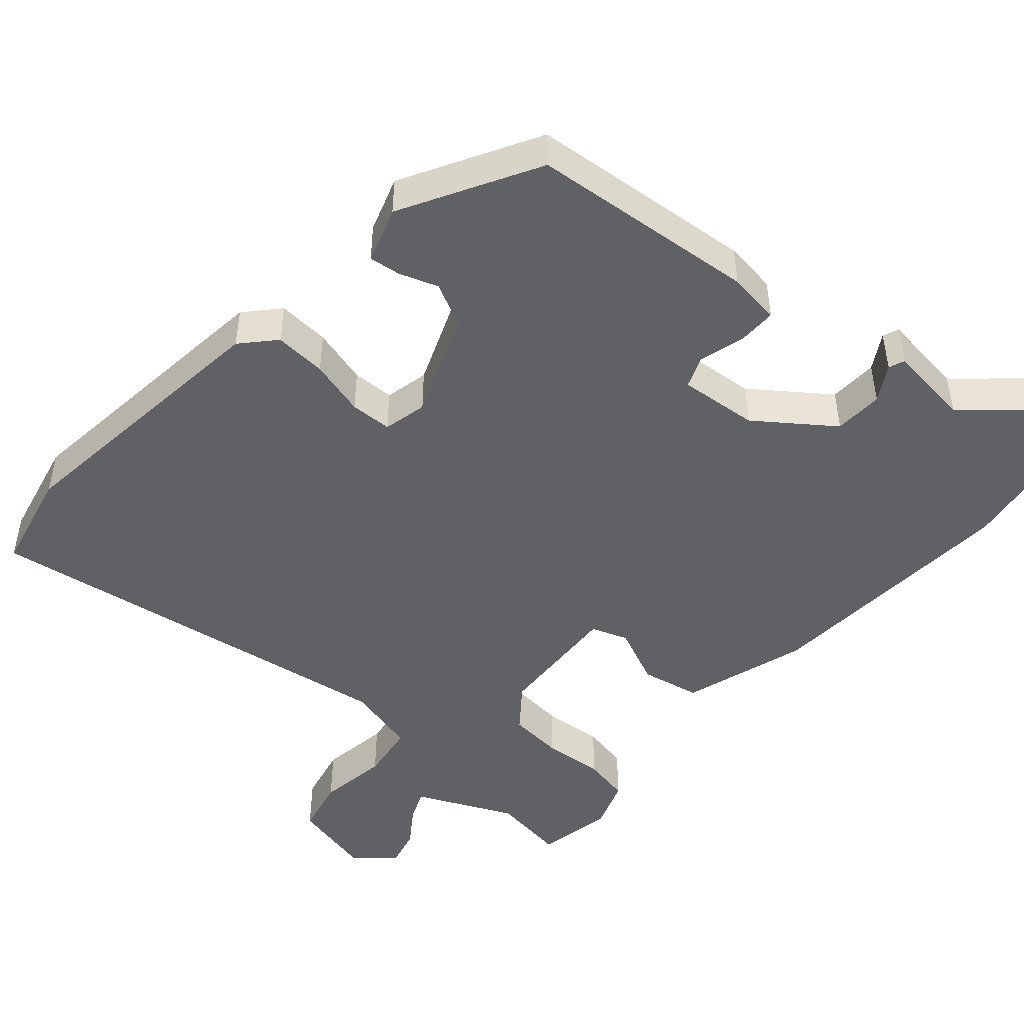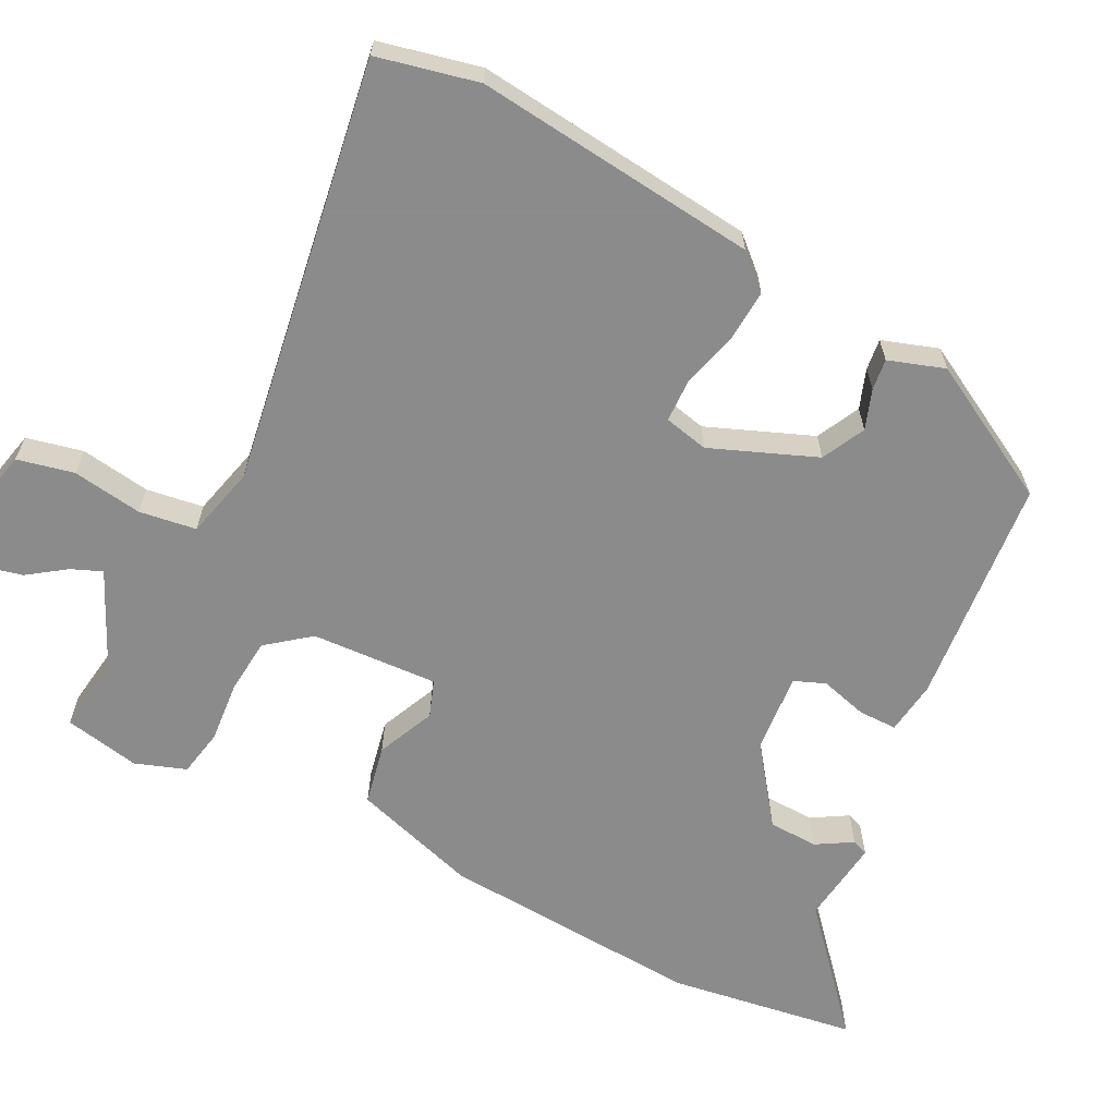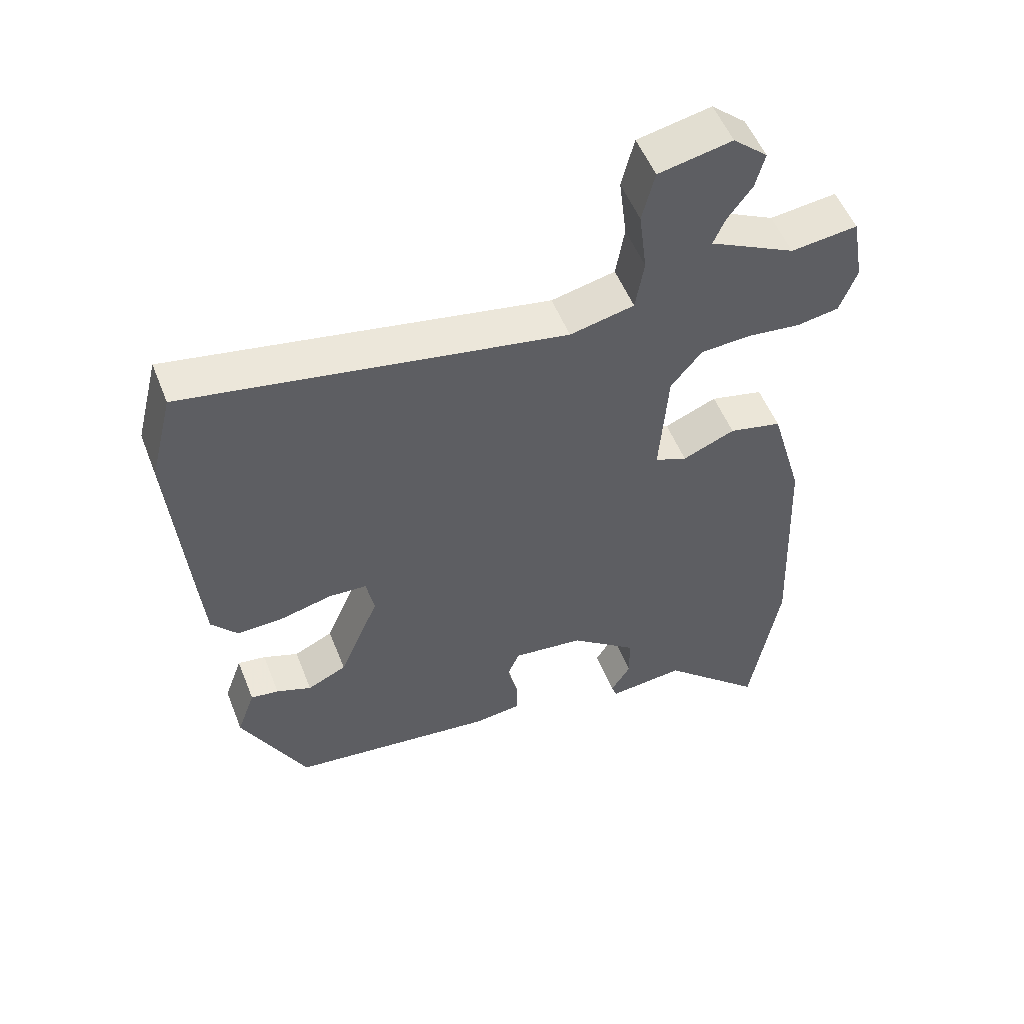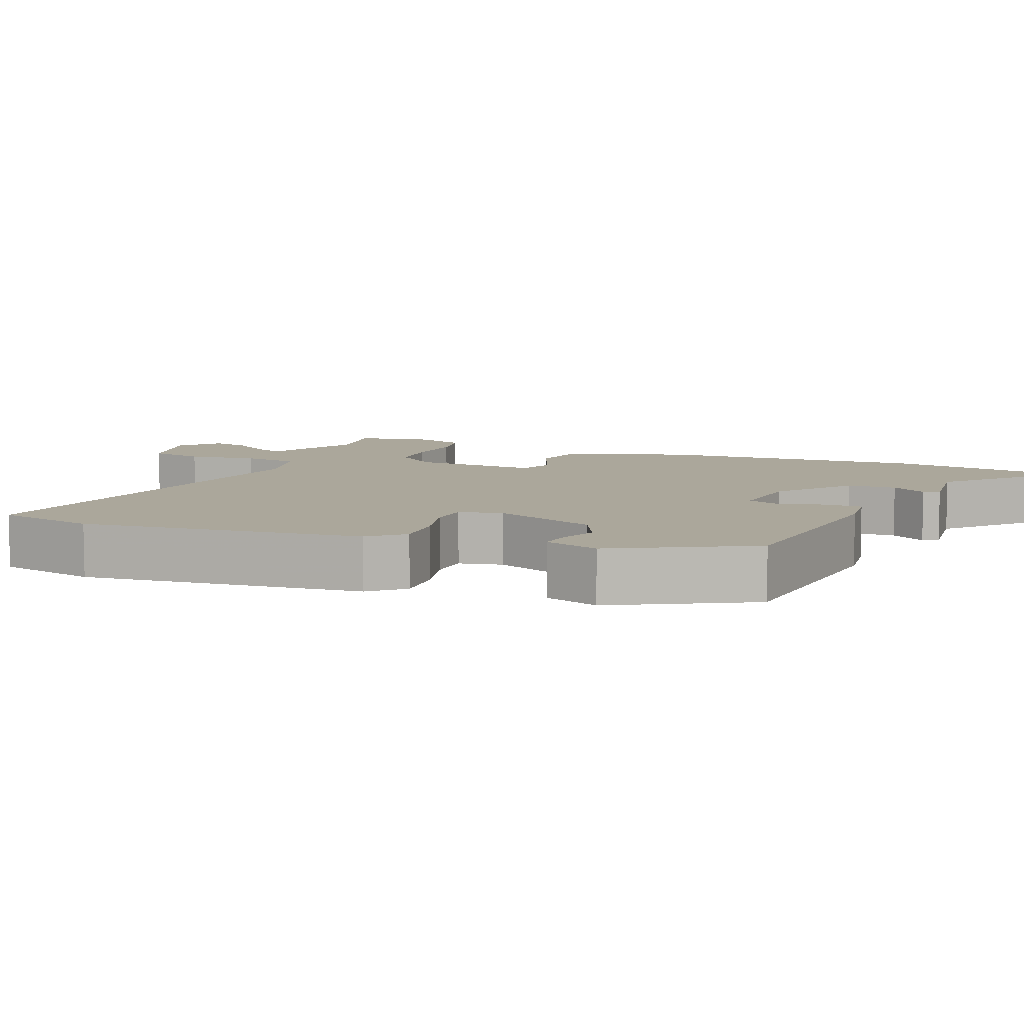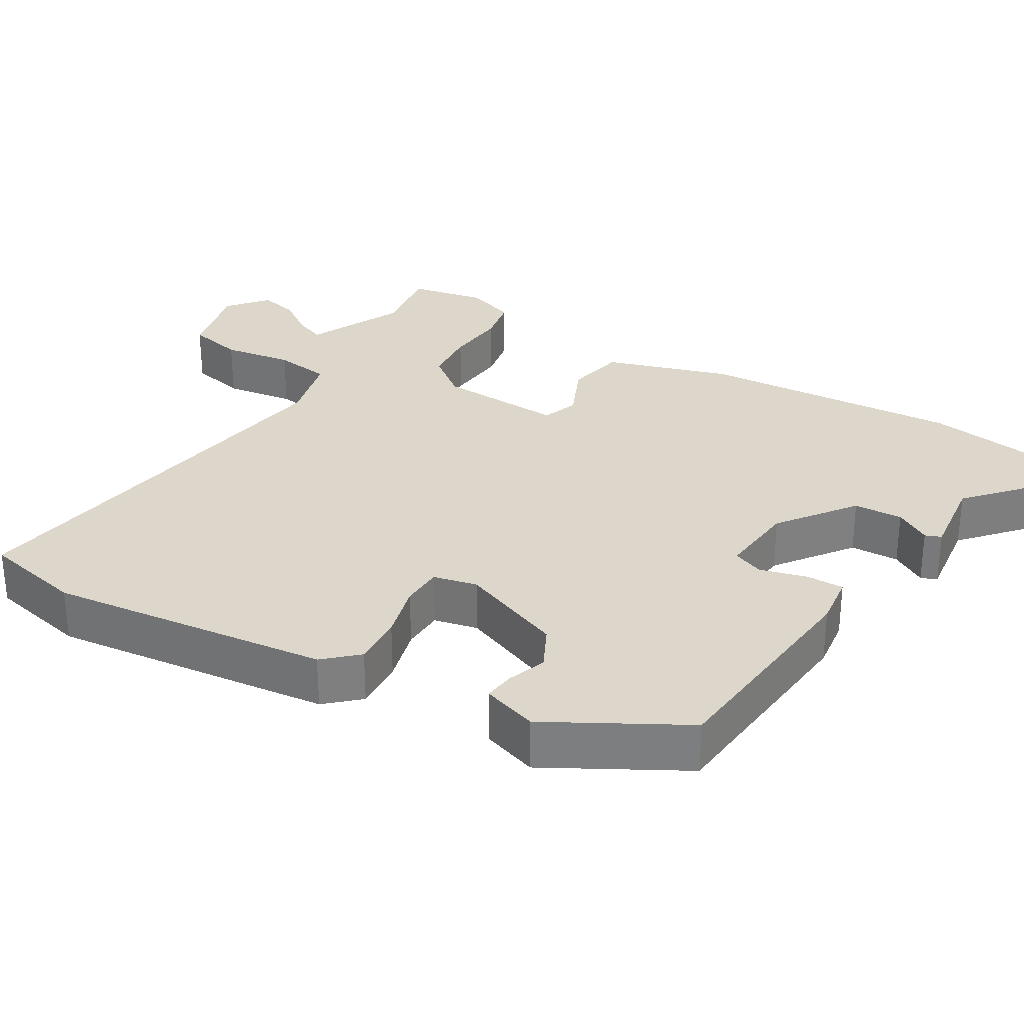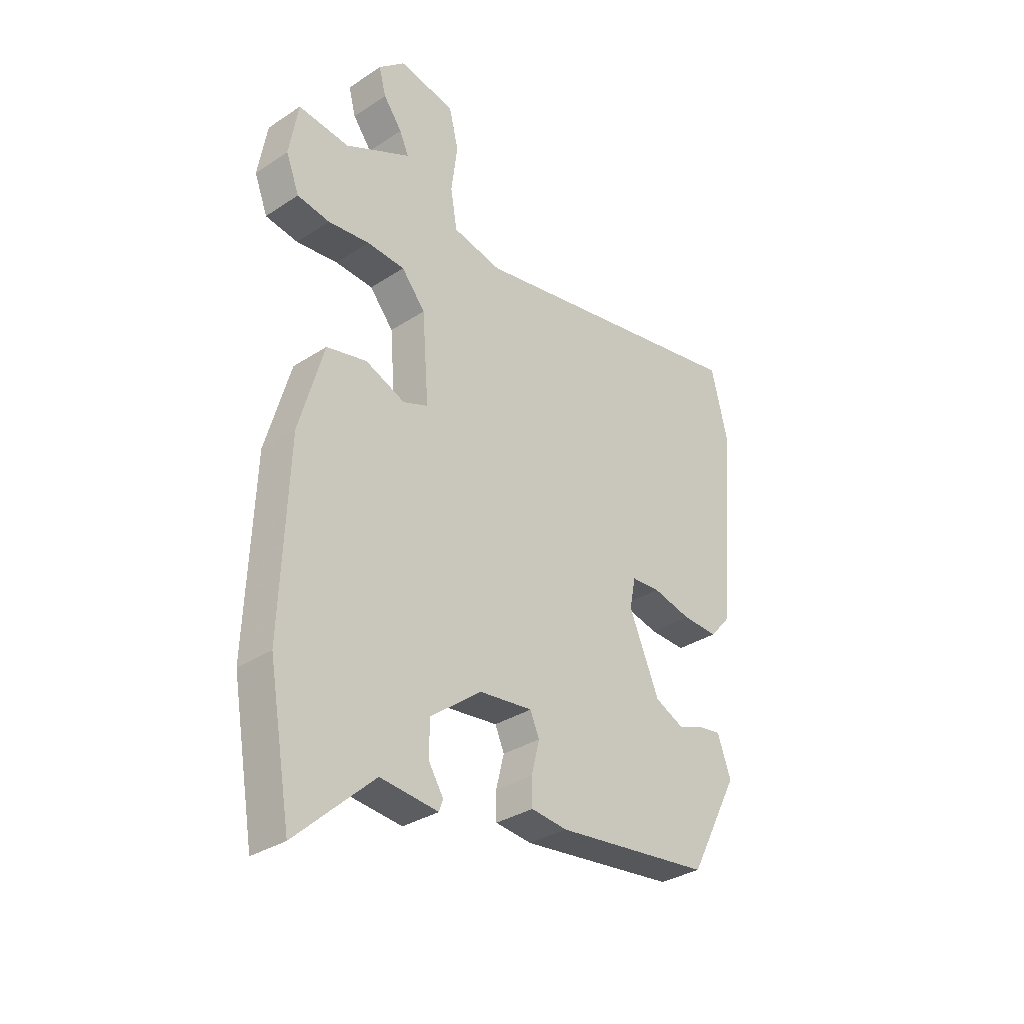
<metadata>
{"format":"obj","ext":"obj","renderer":"f3d","projection":"perspective","resolution":1024,"background":"white","views":[{"elev":-48.1,"azim":137.5,"up":"+Y"},{"elev":-64.0,"azim":61.8,"up":"+Y"},{"elev":53.0,"azim":158.7,"up":"+Z"},{"elev":8.1,"azim":111.5,"up":"+Y"},{"elev":30.5,"azim":119.6,"up":"+Y"},{"elev":-32.4,"azim":-47.5,"up":"+Z"}]}
</metadata>
<code>
v -0.529 0.07 0.503
v -0.428 0.07 0.491
v -0.341 0.07 0.534
v -0.298 0.07 0.555
v -0.316 0.07 0.596
v -0.353 0.07 0.646
v -0.367 0.07 0.699
v -0.315 0.07 0.744
v -0.204 0.07 0.721
v -0.185 0.07 0.645
v -0.197 0.07 0.55
v -0.184 0.07 0.473
v -0.087 0.07 0.451
v 0.487 0.07 0.553
v 0.521 0.07 0.417
v 0.487 0.07 0.033
v 0.447 0.07 -0.013
v 0.376 0.07 -0.01
v 0.299 0.07 0.009
v 0.242 0.07 0.006
v 0.23 0.07 -0.054
v 0.29 0.07 -0.195
v 0.349 0.07 -0.223
v 0.402 0.07 -0.203
v 0.444 0.07 -0.197
v 0.471 0.07 -0.272
v 0.373 0.07 -0.459
v 0.064 0.07 -0.494
v -0.008 0.07 -0.486
v -0.009 0.07 -0.434
v 0.007 0.07 -0.37
v -0.011 0.07 -0.328
v -0.118 0.07 -0.34
v -0.219 0.07 -0.418
v -0.22 0.07 -0.485
v -0.19 0.07 -0.533
v -0.198 0.07 -0.555
v -0.313 0.07 -0.543
v -0.468 0.07 -0.686
v -0.512 0.07 -0.432
v -0.497 0.07 -0.077
v -0.448 0.07 0.093
v -0.368 0.07 0.111
v -0.289 0.07 0.078
v -0.24 0.07 0.097
v -0.253 0.07 0.268
v -0.3 0.07 0.325
v -0.375 0.07 0.33
v -0.457 0.07 0.321
v -0.521 0.07 0.332
v -0.547 0.07 0.4
v -0.529 0 0.503
v -0.428 0 0.491
v -0.341 0 0.534
v -0.298 0 0.555
v -0.316 0 0.596
v -0.353 0 0.646
v -0.367 0 0.699
v -0.315 0 0.744
v -0.204 0 0.721
v -0.185 0 0.645
v -0.197 0 0.55
v -0.184 0 0.473
v -0.087 0 0.451
v 0.487 0 0.553
v 0.521 0 0.417
v 0.487 0 0.033
v 0.447 0 -0.013
v 0.376 0 -0.01
v 0.299 0 0.009
v 0.242 0 0.006
v 0.23 0 -0.054
v 0.29 0 -0.195
v 0.349 0 -0.223
v 0.402 0 -0.203
v 0.444 0 -0.197
v 0.471 0 -0.272
v 0.373 0 -0.459
v 0.064 0 -0.494
v -0.008 0 -0.486
v -0.009 0 -0.434
v 0.007 0 -0.37
v -0.011 0 -0.328
v -0.118 0 -0.34
v -0.219 0 -0.418
v -0.22 0 -0.485
v -0.19 0 -0.533
v -0.198 0 -0.555
v -0.313 0 -0.543
v -0.468 0 -0.686
v -0.512 0 -0.432
v -0.497 0 -0.077
v -0.448 0 0.093
v -0.368 0 0.111
v -0.289 0 0.078
v -0.24 0 0.097
v -0.253 0 0.268
v -0.3 0 0.325
v -0.375 0 0.33
v -0.457 0 0.321
v -0.521 0 0.332
v -0.547 0 0.4
f 48 49 50 51
f 47 48 51 1
f 41 42 43 44
f 41 44 45
f 38 39 40 41
f 38 41 45
f 35 36 37 38
f 34 35 38 45
f 33 34 45
f 32 33 45 46
f 28 29 30 31
f 28 31 32 46
f 23 24 25 26
f 23 26 27 28
f 16 17 18 19
f 16 19 20
f 13 14 15 16
f 12 13 16 20
f 8 9 10 11
f 8 11 12
f 5 6 7 8
f 4 5 8 12
f 2 3 4 12
f 47 1 2
f 46 47 2 12
f 22 23 28
f 21 22 28 46
f 12 20 21 46
f 102 101 100 99
f 52 102 99 98
f 95 94 93 92
f 96 95 92
f 92 91 90 89
f 96 92 89
f 89 88 87 86
f 96 89 86 85
f 96 85 84
f 97 96 84 83
f 82 81 80 79
f 97 83 82 79
f 77 76 75 74
f 79 78 77 74
f 70 69 68 67
f 71 70 67
f 67 66 65 64
f 71 67 64 63
f 62 61 60 59
f 63 62 59
f 59 58 57 56
f 63 59 56 55
f 63 55 54 53
f 53 52 98
f 63 53 98 97
f 79 74 73
f 97 79 73 72
f 97 72 71 63
f 1 52 53 2
f 2 53 54 3
f 3 54 55 4
f 4 55 56 5
f 5 56 57 6
f 6 57 58 7
f 7 58 59 8
f 8 59 60 9
f 9 60 61 10
f 10 61 62 11
f 11 62 63 12
f 12 63 64 13
f 13 64 65 14
f 14 65 66 15
f 15 66 67 16
f 16 67 68 17
f 17 68 69 18
f 18 69 70 19
f 19 70 71 20
f 20 71 72 21
f 21 72 73 22
f 22 73 74 23
f 23 74 75 24
f 24 75 76 25
f 25 76 77 26
f 26 77 78 27
f 27 78 79 28
f 28 79 80 29
f 29 80 81 30
f 30 81 82 31
f 31 82 83 32
f 32 83 84 33
f 33 84 85 34
f 34 85 86 35
f 35 86 87 36
f 36 87 88 37
f 37 88 89 38
f 38 89 90 39
f 39 90 91 40
f 40 91 92 41
f 41 92 93 42
f 42 93 94 43
f 43 94 95 44
f 44 95 96 45
f 45 96 97 46
f 46 97 98 47
f 47 98 99 48
f 48 99 100 49
f 49 100 101 50
f 50 101 102 51
f 51 102 52 1

</code>
